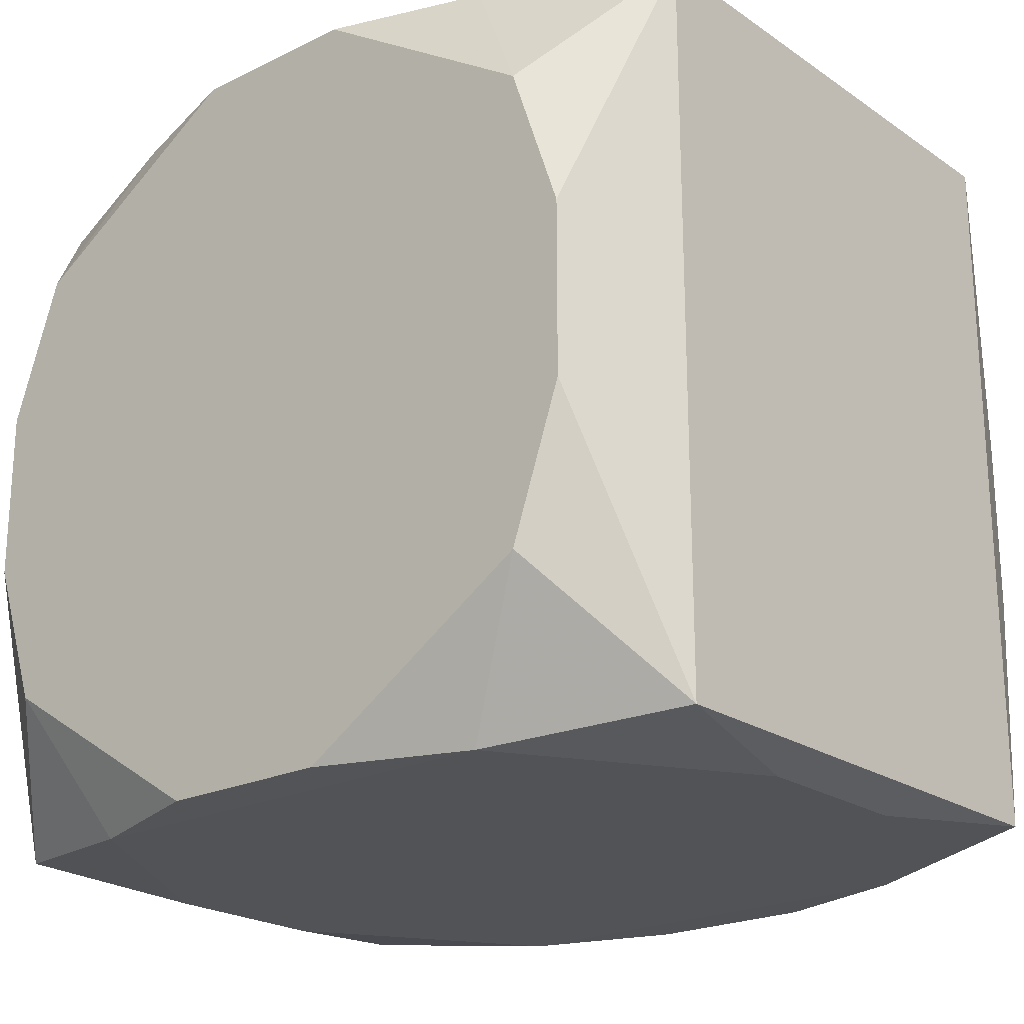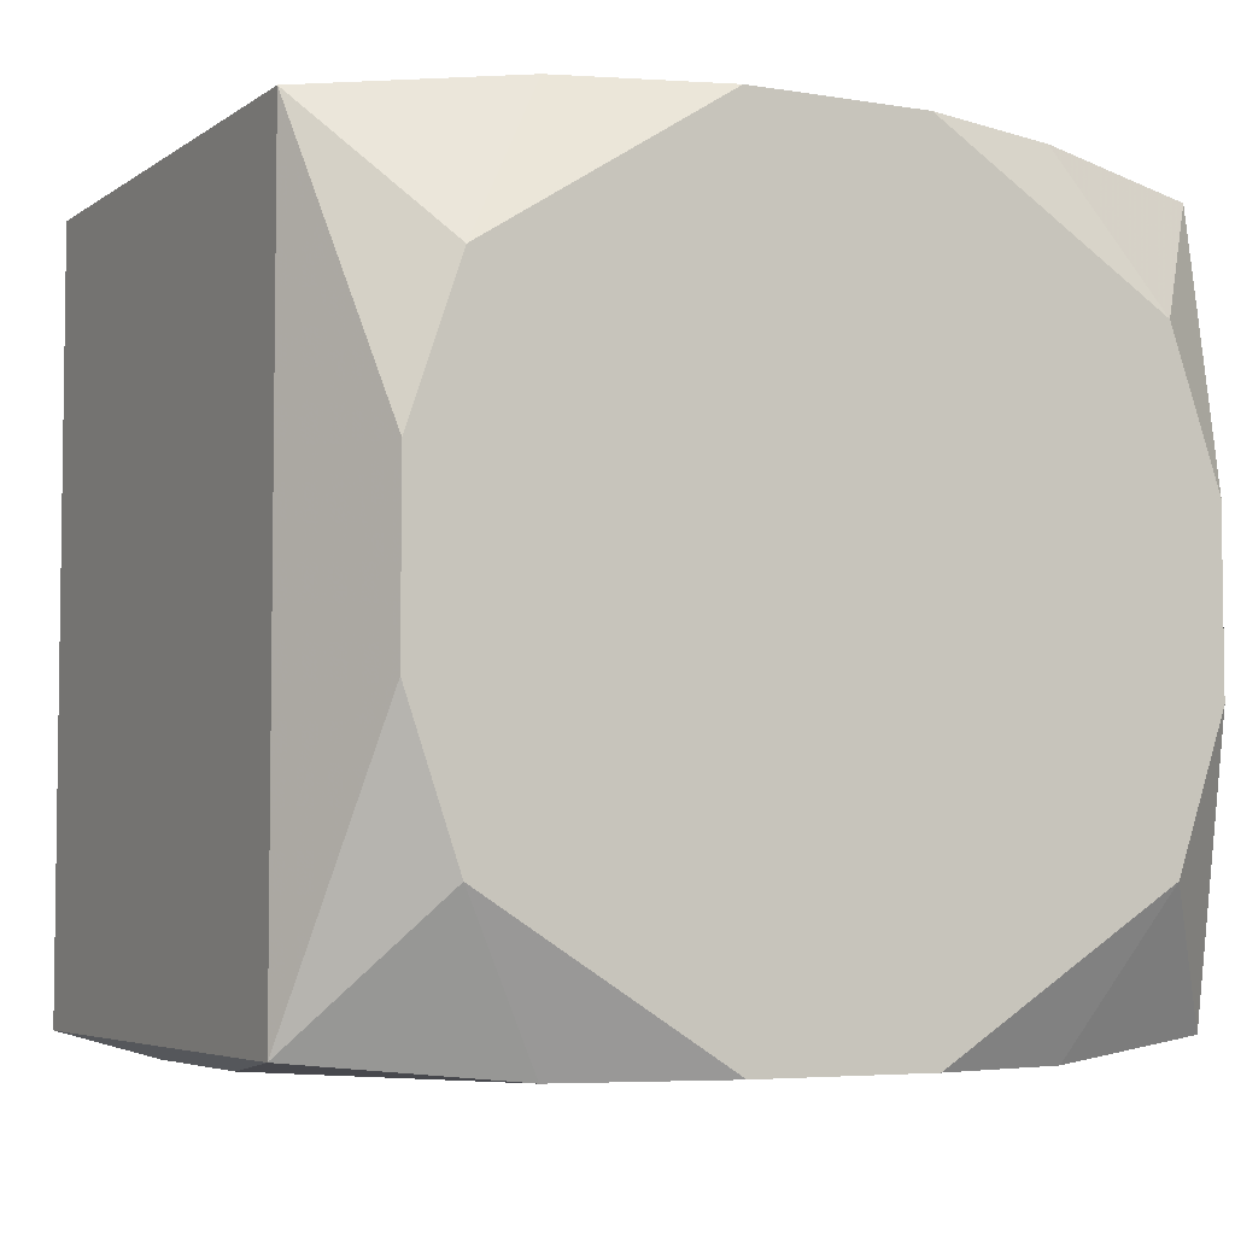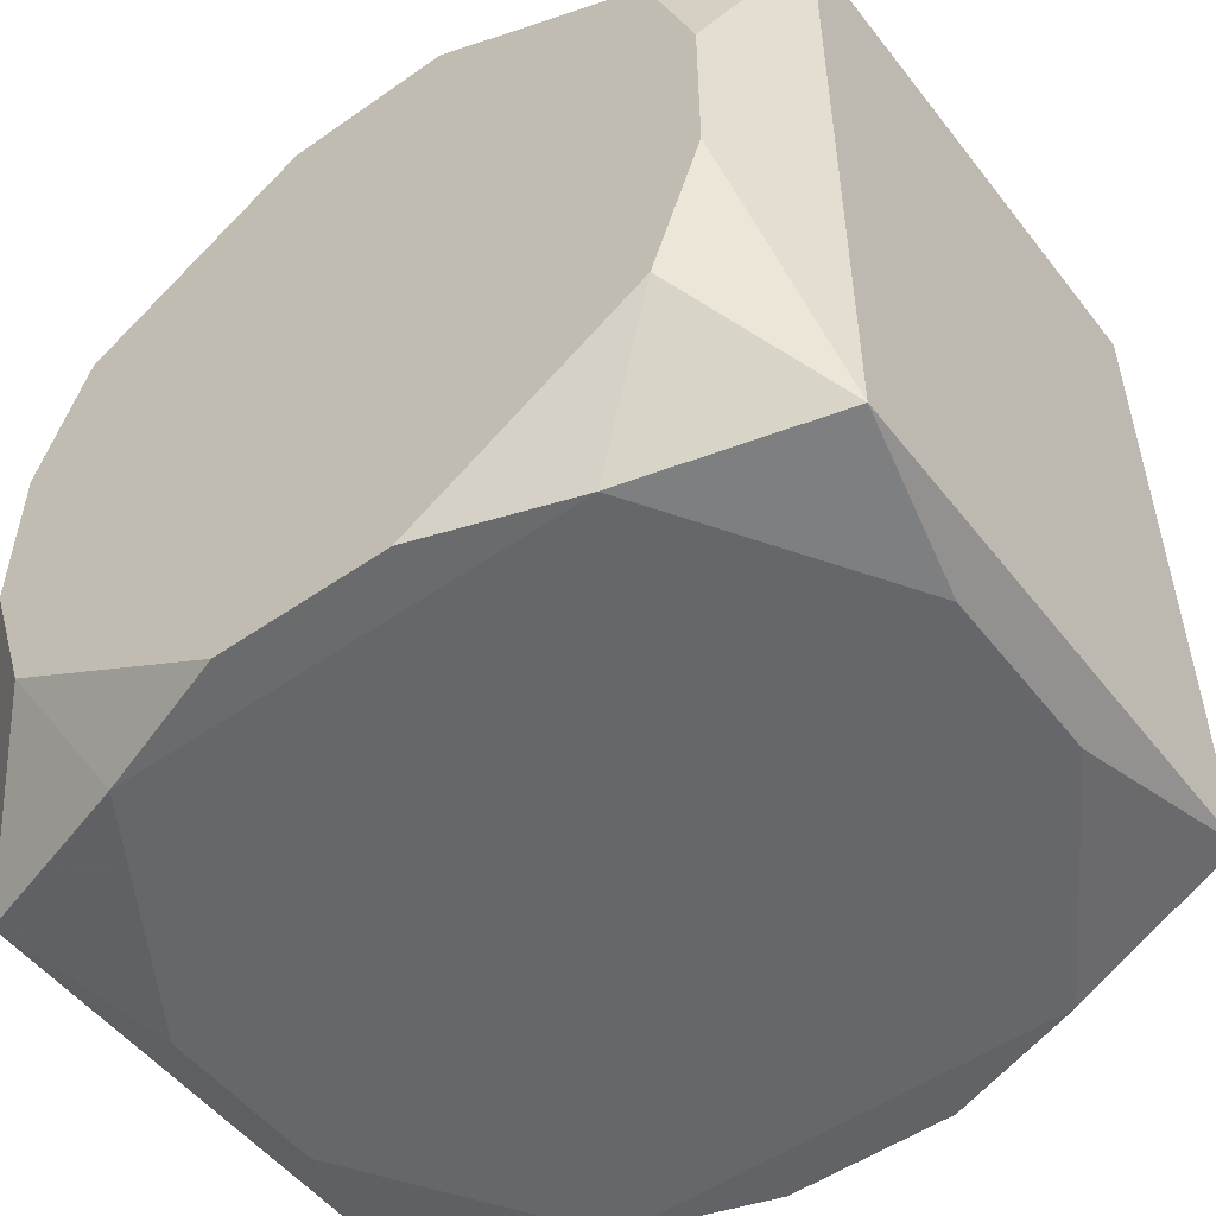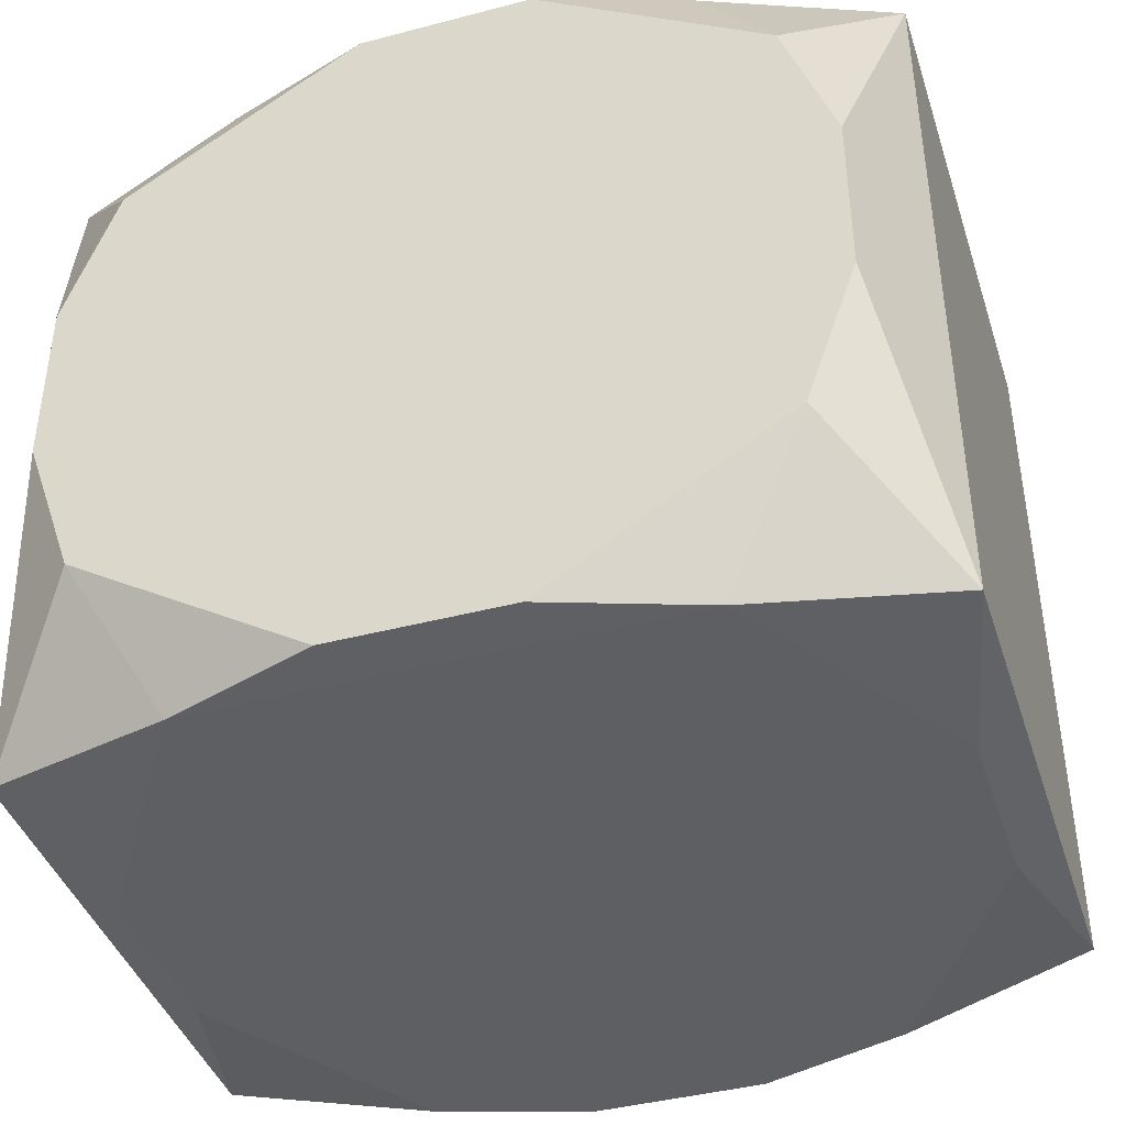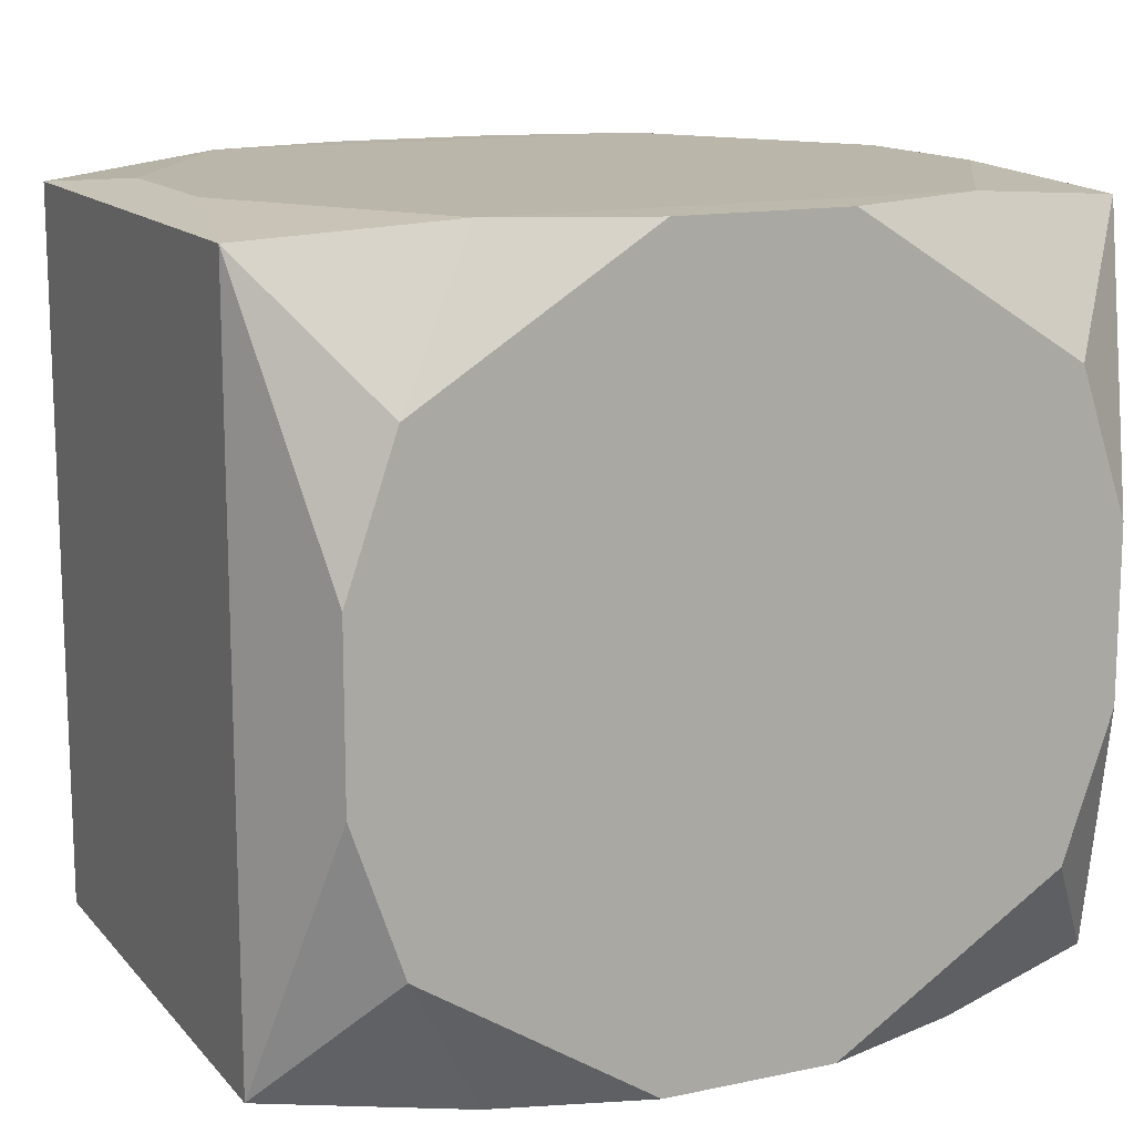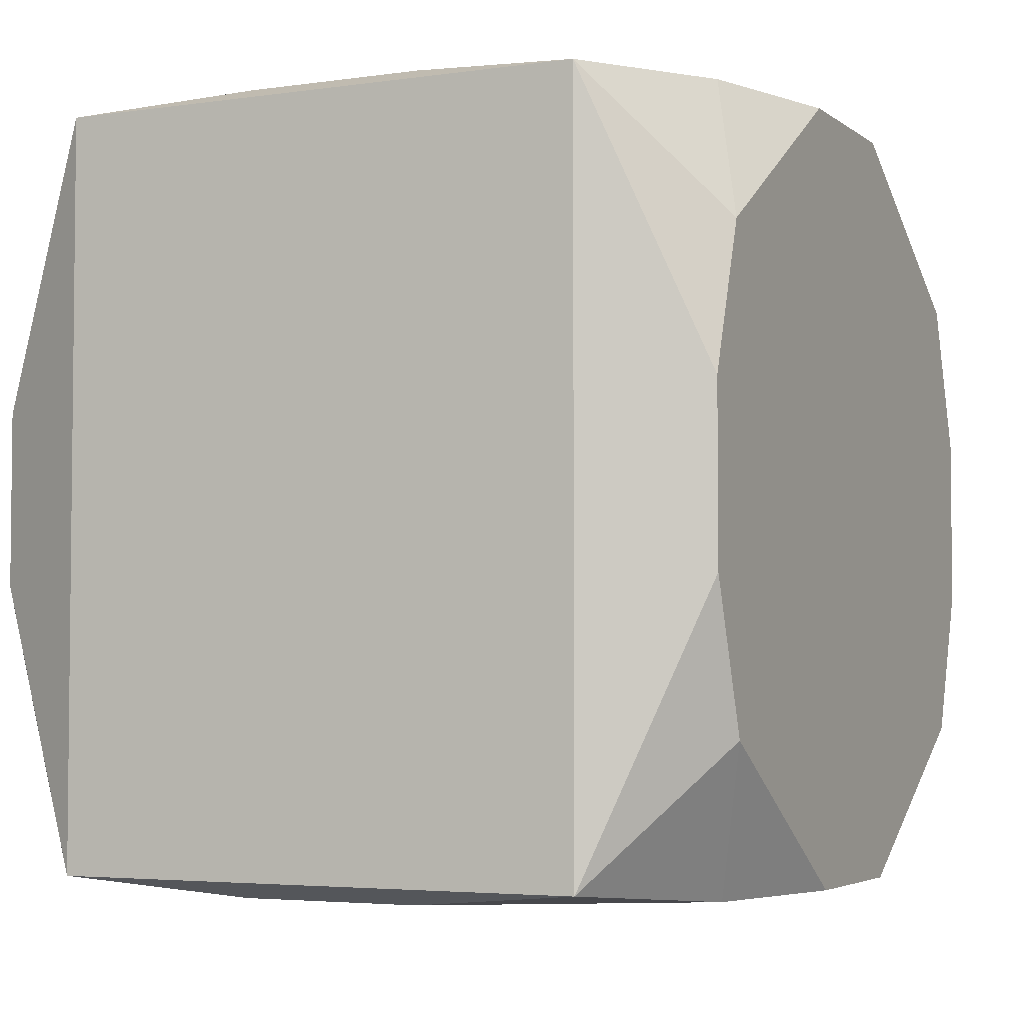
<metadata>
{"format":"obj","ext":"obj","renderer":"f3d","projection":"perspective","resolution":1024,"background":"white","views":[{"elev":-21.9,"azim":-139.6,"up":"+Y"},{"elev":-5.0,"azim":152.4,"up":"+Y"},{"elev":-52.1,"azim":-143.1,"up":"+Y"},{"elev":-41.5,"azim":-162.4,"up":"+Y"},{"elev":13.8,"azim":154.7,"up":"+Y"},{"elev":-3.9,"azim":-64.4,"up":"+Y"}]}
</metadata>
<code>
v 0 -0.02554 0
v 0 -0.02554 -0.01579
v -0.02585 0.02554 0.005914
v -0.02585 0.02554 -0.005914
v -0.02585 -0.02554 0.005914
v -0.02585 -0.02554 -0.005914
v -0.005824 0.02545 0.02515
v -0.005824 0.02545 -0.02515
v -0.005824 -0.02545 0.02515
v -0.005824 -0.02545 -0.02515
v 0.01265 -0.007578 -0.02515
v 0.009608 0.01555 0.02515
v -0.01579 0.02554 0.02182
v -0.01579 0.02554 -0.009757
v -0.01579 0.02554 -0.02182
v -0.01579 -0.02554 0.02182
v -0.01579 -0.02554 0.009757
v -0.01579 -0.02554 -0.02182
v 0.02853 0 0
v 0.02853 0 0.01764
v 0.02853 0.02437 -0.01764
v 0.02853 0.02437 0.01764
v 0.02853 0.008106 0
v 0.02853 0.0109 0.01764
v 0.02853 -0.0109 -0.01764
v 0.02853 -0.01435 -0.008596
v 0.02853 -0.02437 -0.01764
v 0.02853 -0.02437 0.01764
v 0.007146 0 -0.02515
v 0.02486 0.005755 0.02515
v 0.02486 0.005755 -0.02515
v 0.02486 -0.005755 0.02515
v 0.02486 -0.005755 -0.02515
v 0.02148 -0.01555 0.02515
v 0.02148 -0.01555 -0.02515
v 0.02148 0.01555 0.02515
v 0.02148 0.01555 -0.02515
v -0.02148 -0.01555 0.02515
v -0.02148 -0.01555 -0.02515
v -0.02148 0.01555 0.02515
v -0.02148 0.01555 -0.02515
v -0.02486 0.005755 0.02515
v -0.02486 0.005755 -0.02515
v -0.02486 -0.005755 0.02515
v -0.02486 -0.005755 -0.02515
v -0.02853 0 -0.01764
v -0.02853 0.02437 -0.01764
v -0.02853 0.02437 0.01764
v -0.02853 0.0109 0.01764
v -0.02853 -0.01435 -0.008596
v -0.02853 -0.02437 -0.01764
v -0.02853 -0.02437 0.01764
v 0.01579 0.02554 0.02182
v 0.01579 0.02554 -0.02182
v 0.01579 -0.02554 0.02182
v 0.01579 -0.02554 -0.009757
v 0.01579 -0.02554 -0.02182
v -0.009608 0.01555 0.02515
v -0.009608 0.01555 -0.02515
v -0.01265 0.007578 -0.02515
v 0.005824 0.02545 0.02515
v 0.005824 0.02545 -0.02515
v 0.005824 -0.02545 0.02515
v 0.005824 -0.02545 -0.02515
v 0.02585 0.02554 0.005914
v 0.02585 0.02554 -0.005914
v 0.02585 -0.02554 0.005914
v 0.02585 -0.02554 -0.005914
f 49 47 50
f 49 48 47
f 50 52 49
f 47 48 4
f 51 52 50
f 28 68 27
f 47 4 15
f 15 41 47
f 48 49 42
f 57 27 68
f 35 27 57
f 16 55 63
f 39 45 10
f 39 51 45
f 45 51 46
f 50 47 46
f 46 51 50
f 33 27 35
f 21 33 31
f 28 27 26
f 47 41 43
f 43 46 47
f 45 46 43
f 10 45 43
f 20 30 28
f 22 30 20
f 36 30 22
f 22 53 36
f 3 4 48
f 8 15 62
f 41 15 8
f 14 15 4
f 67 68 28
f 28 55 67
f 63 55 34
f 34 55 28
f 35 57 64
f 10 33 64
f 64 33 35
f 52 16 38
f 18 39 10
f 51 39 18
f 18 6 51
f 10 64 18
f 18 64 57
f 55 16 17
f 1 55 17
f 11 10 29
f 11 33 10
f 37 21 31
f 31 33 37
f 37 11 29
f 33 11 37
f 25 26 27
f 21 26 25
f 27 33 25
f 33 21 25
f 10 43 60
f 60 37 29
f 29 10 60
f 23 20 28
f 23 21 22
f 23 26 21
f 56 57 68
f 68 67 56
f 56 55 1
f 56 67 55
f 28 30 32
f 32 34 28
f 32 36 12
f 30 36 32
f 48 42 40
f 9 16 63
f 9 38 16
f 63 34 9
f 34 32 9
f 9 32 12
f 5 17 16
f 6 17 5
f 5 16 52
f 52 51 5
f 51 6 5
f 59 8 62
f 62 37 59
f 37 60 59
f 59 60 43
f 59 43 41
f 41 8 59
f 24 23 22
f 20 23 24
f 28 26 19
f 19 23 28
f 26 23 19
f 22 21 66
f 2 18 57
f 57 56 2
f 2 56 1
f 6 18 2
f 1 17 2
f 2 17 6
f 61 58 12
f 12 36 61
f 7 40 61
f 61 40 58
f 61 36 53
f 53 7 61
f 48 40 13
f 13 40 7
f 13 3 48
f 4 3 13
f 13 14 4
f 13 7 53
f 13 66 14
f 38 9 44
f 52 38 44
f 44 49 52
f 44 42 49
f 44 40 42
f 58 40 44
f 12 58 44
f 44 9 12
f 15 14 54
f 14 66 54
f 62 15 54
f 54 66 21
f 54 37 62
f 21 37 54
f 65 13 53
f 66 13 65
f 65 53 22
f 22 66 65

</code>
